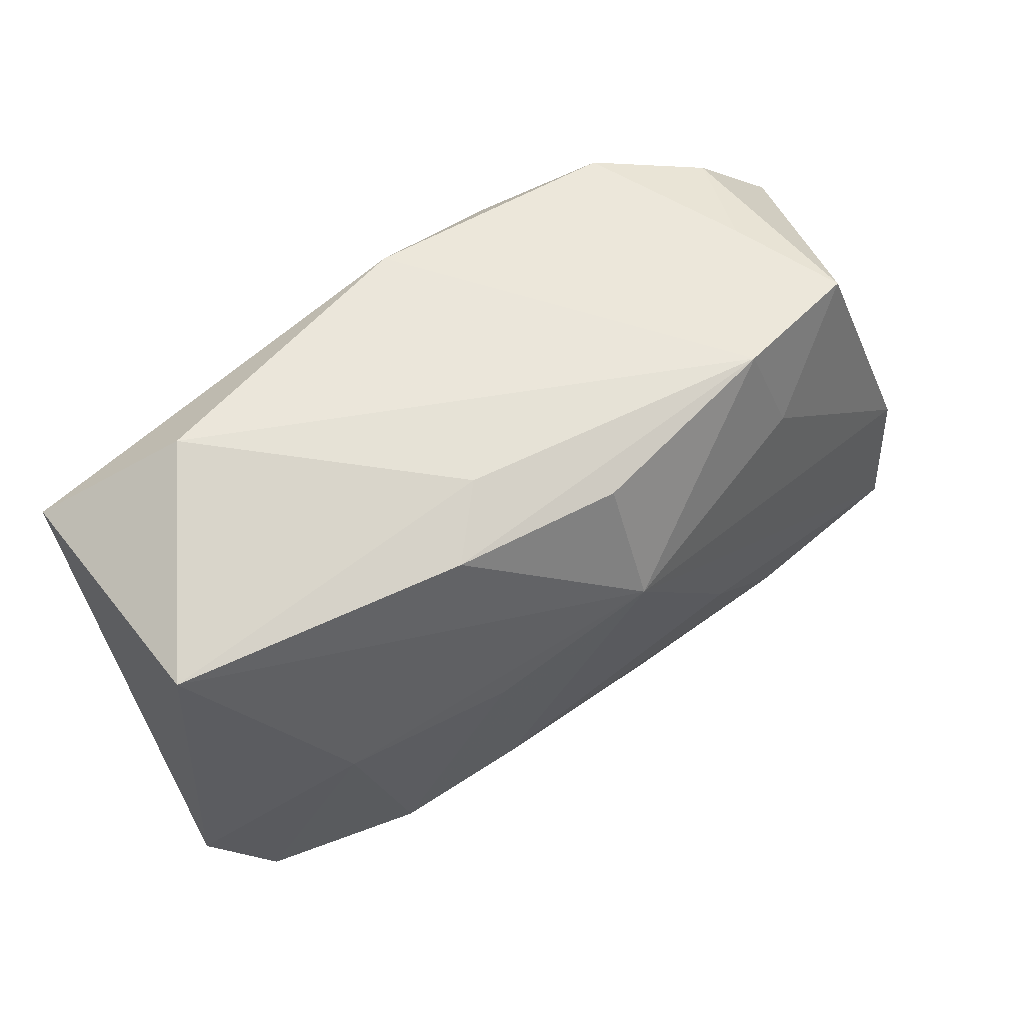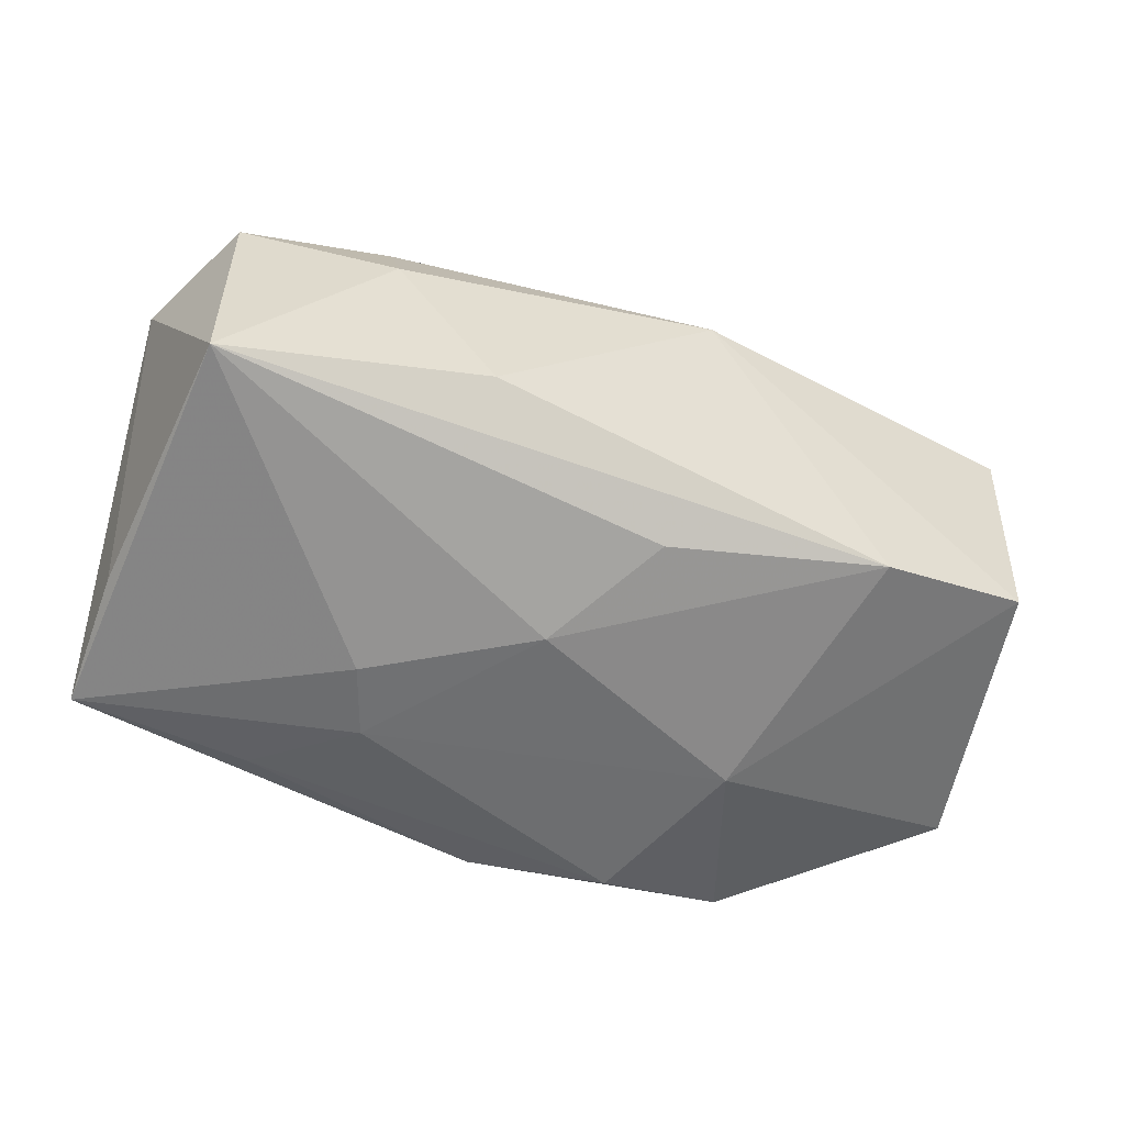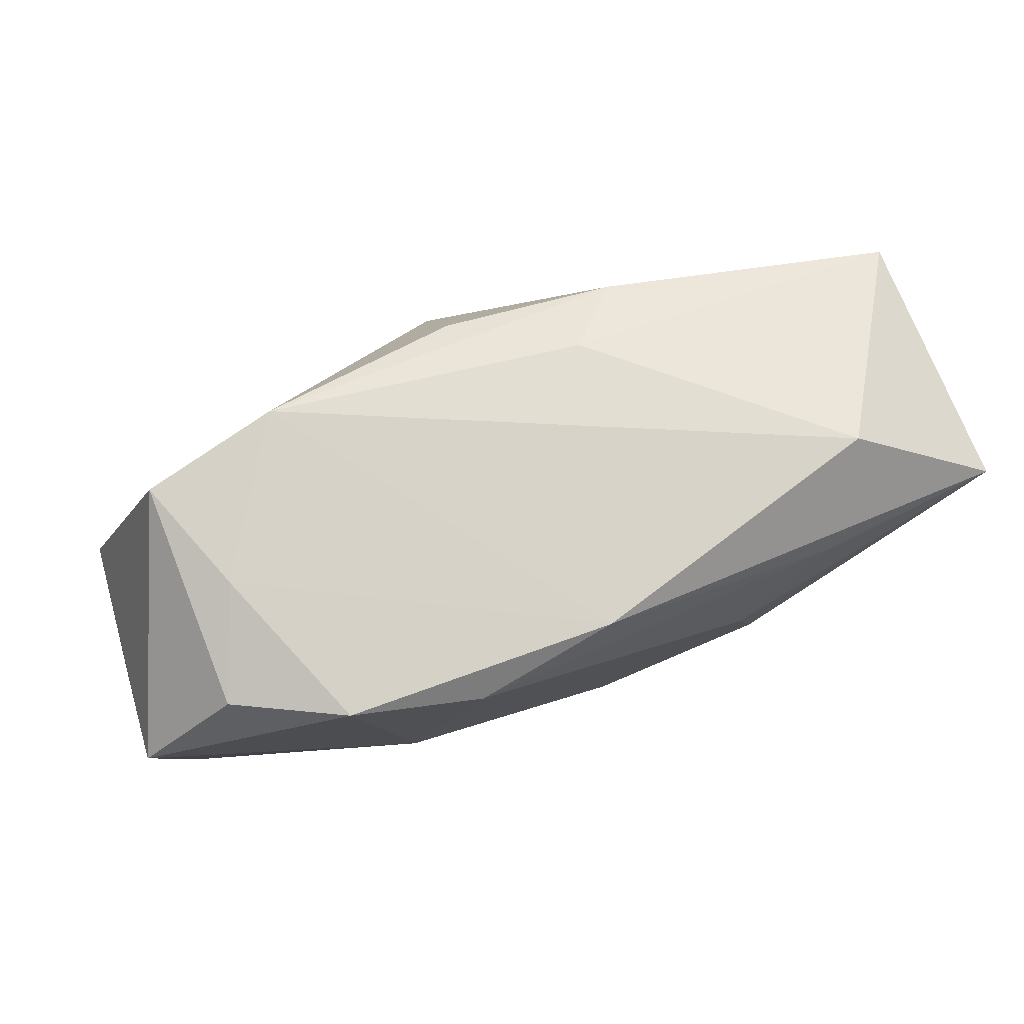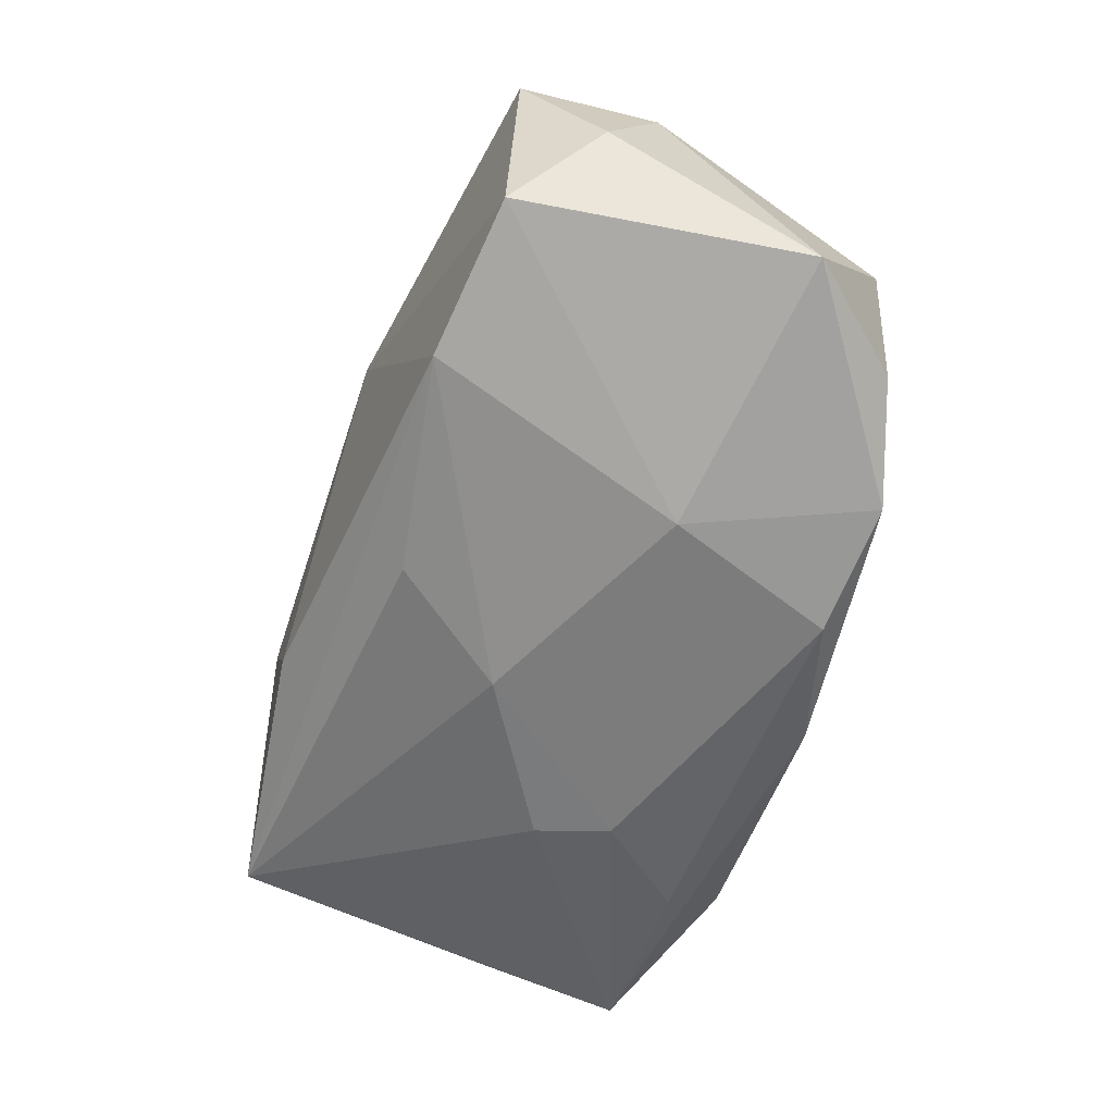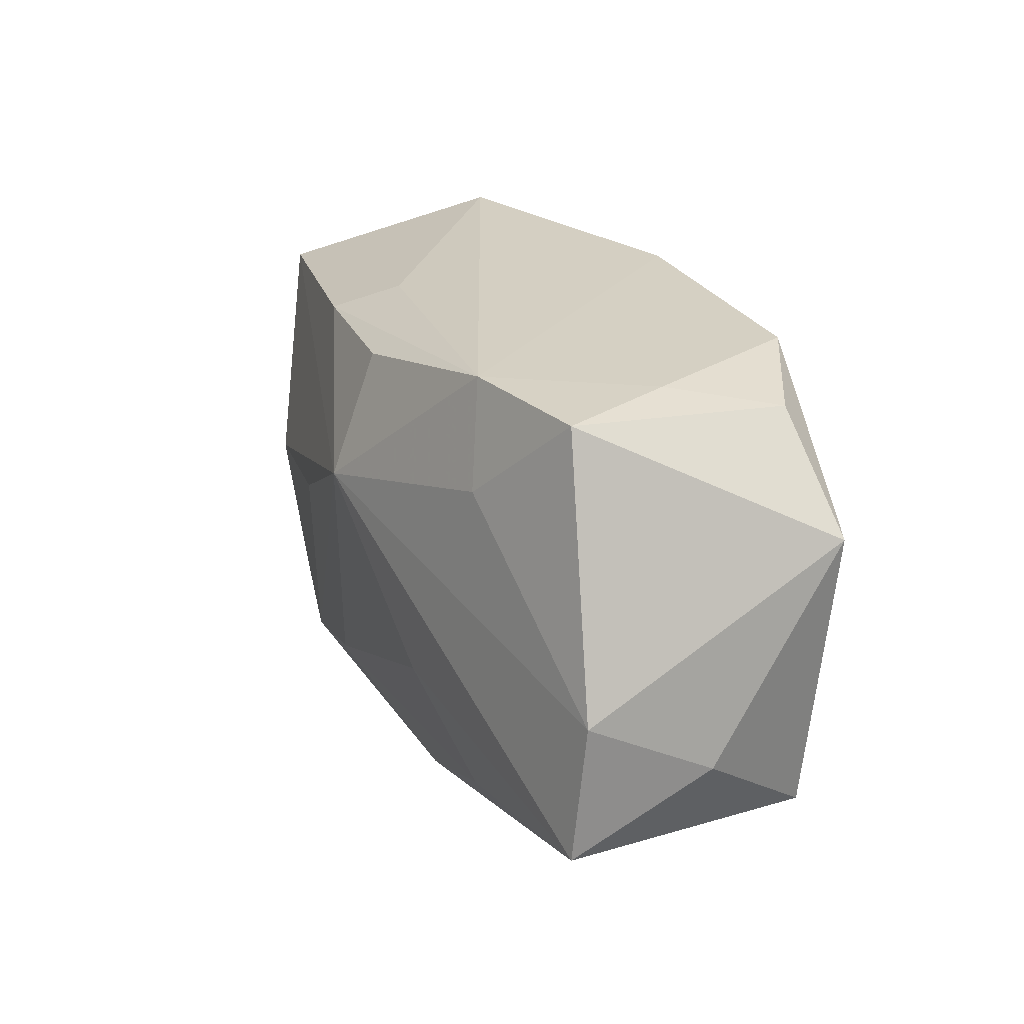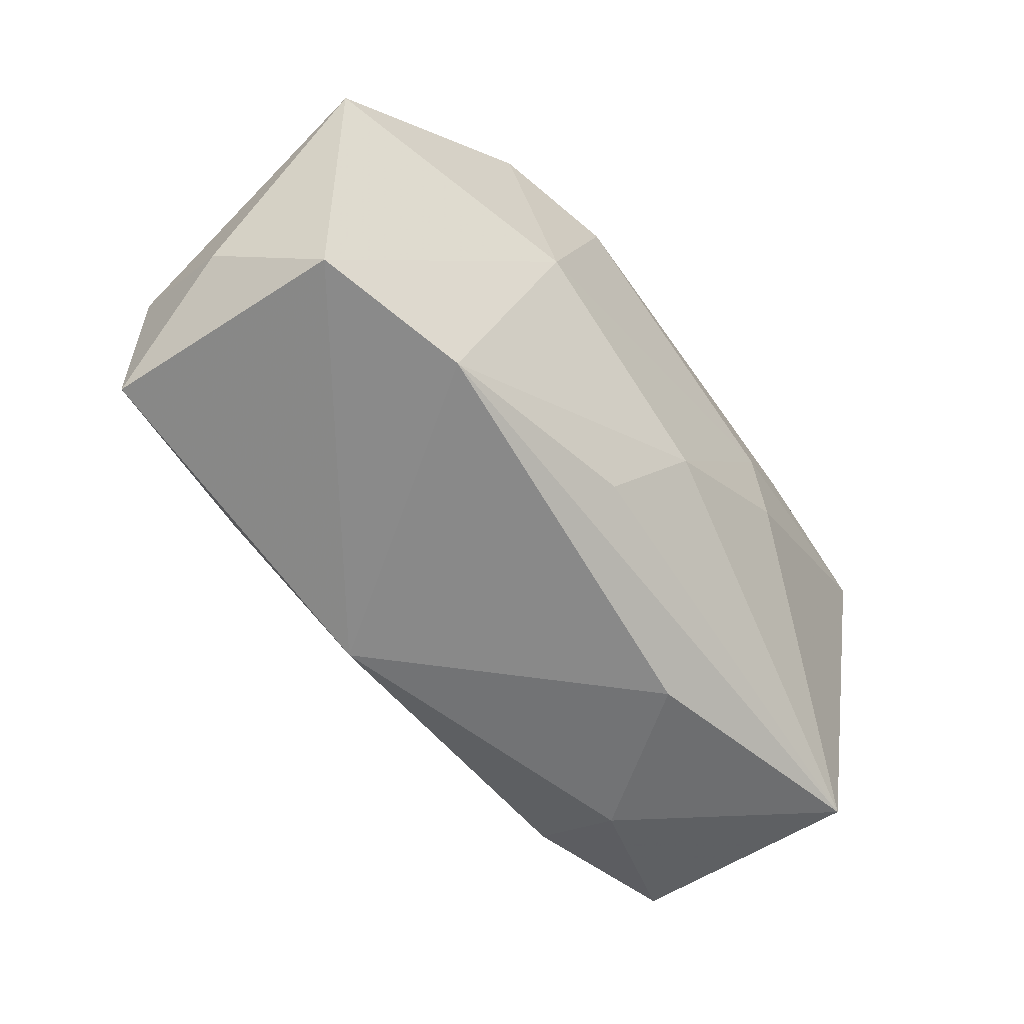
<metadata>
{"format":"obj","ext":"obj","renderer":"f3d","projection":"perspective","resolution":1024,"background":"white","views":[{"elev":55.1,"azim":-34.0,"up":"+Y"},{"elev":-54.2,"azim":-14.9,"up":"+Z"},{"elev":77.8,"azim":159.9,"up":"+Y"},{"elev":-58.8,"azim":76.0,"up":"+Z"},{"elev":24.9,"azim":66.4,"up":"+Y"},{"elev":-53.5,"azim":129.2,"up":"+Y"}]}
</metadata>
<code>
v -0.02249 0.01525 -0.01476
v 0.01946 0.02085 0.01213
v -0.02509 -0.001936 0.01542
v 0.0397 -0.001731 0.01142
v 0.003159 0.006918 0.01947
v -0.03261 -0.0209 0.01106
v 0.03092 0.01892 -0.01021
v 0.01529 -0.00753 0.0168
v 0.02495 -0.017 -0.01237
v 0.02375 -0.01506 0.01439
v 0.01741 0.004805 -0.01715
v 0.01062 0.01919 -0.01715
v 0.009854 -0.02127 0.01272
v -0.02677 0.02157 -0.00755
v -0.007659 0.0199 0.008802
v -0.008165 -0.01732 0.01529
v 0.03127 0.02044 0.009214
v -0.03253 -0.02227 -0.01028
v -0.01001 -0.02332 -0.007299
v -0.01224 0.01709 0.01376
v -0.01055 -0.0002246 0.01758
v -0.0193 -0.02028 0.01422
v -0.03822 0.01397 -0.01288
v 0.02246 0.01206 0.01392
v 0.03979 0.01052 -0.01097
v 0.04143 -0.006836 0.001027
v -0.001427 0.02157 -0.01524
v 0.02739 0.02079 -0.0007409
v -0.03867 -0.0106 0.01086
v -0.001329 -0.005964 -0.01706
v 0.006095 -0.01538 -0.01409
v -0.03692 0.01453 0.009179
v 0.02149 0.02099 -0.01493
v -0.03701 0.001702 -0.01129
v 0.03939 -0.01382 0.01255
v -0.01558 0.001079 -0.01703
v -0.0139 0.007613 -0.01715
v 0.03798 -0.01433 -0.009287
v -0.01889 -0.02375 0.005868
v 0.002391 0.0175 0.01513
f 5 32 3
f 3 32 29
f 23 34 29
f 29 32 23
f 23 32 14
f 25 11 33
f 38 11 25
f 5 35 4
f 25 17 4
f 37 11 30
f 2 40 5
f 12 33 11
f 11 37 12
f 7 17 25
f 25 33 7
f 26 38 25
f 35 38 26
f 25 4 26
f 26 4 35
f 30 11 9
f 11 38 9
f 5 4 24
f 24 4 17
f 24 2 5
f 17 2 24
f 6 3 29
f 6 22 3
f 8 35 5
f 5 3 21
f 21 22 5
f 3 22 21
f 23 37 36
f 36 37 30
f 14 2 27
f 33 12 27
f 27 23 14
f 28 2 17
f 17 7 28
f 28 7 33
f 33 27 28
f 28 27 2
f 14 32 15
f 15 2 14
f 13 38 35
f 13 9 38
f 1 12 37
f 1 27 12
f 1 37 23
f 23 27 1
f 40 2 20
f 2 15 20
f 20 15 32
f 20 32 5
f 5 40 20
f 22 13 16
f 5 22 16
f 16 8 5
f 30 9 31
f 8 16 10
f 10 16 13
f 35 8 10
f 10 13 35
f 18 6 29
f 18 36 30
f 18 31 9
f 29 34 18
f 34 23 18
f 23 36 18
f 30 31 18
f 6 18 39
f 22 6 39
f 39 13 22
f 9 13 19
f 13 39 19
f 19 18 9
f 19 39 18

</code>
